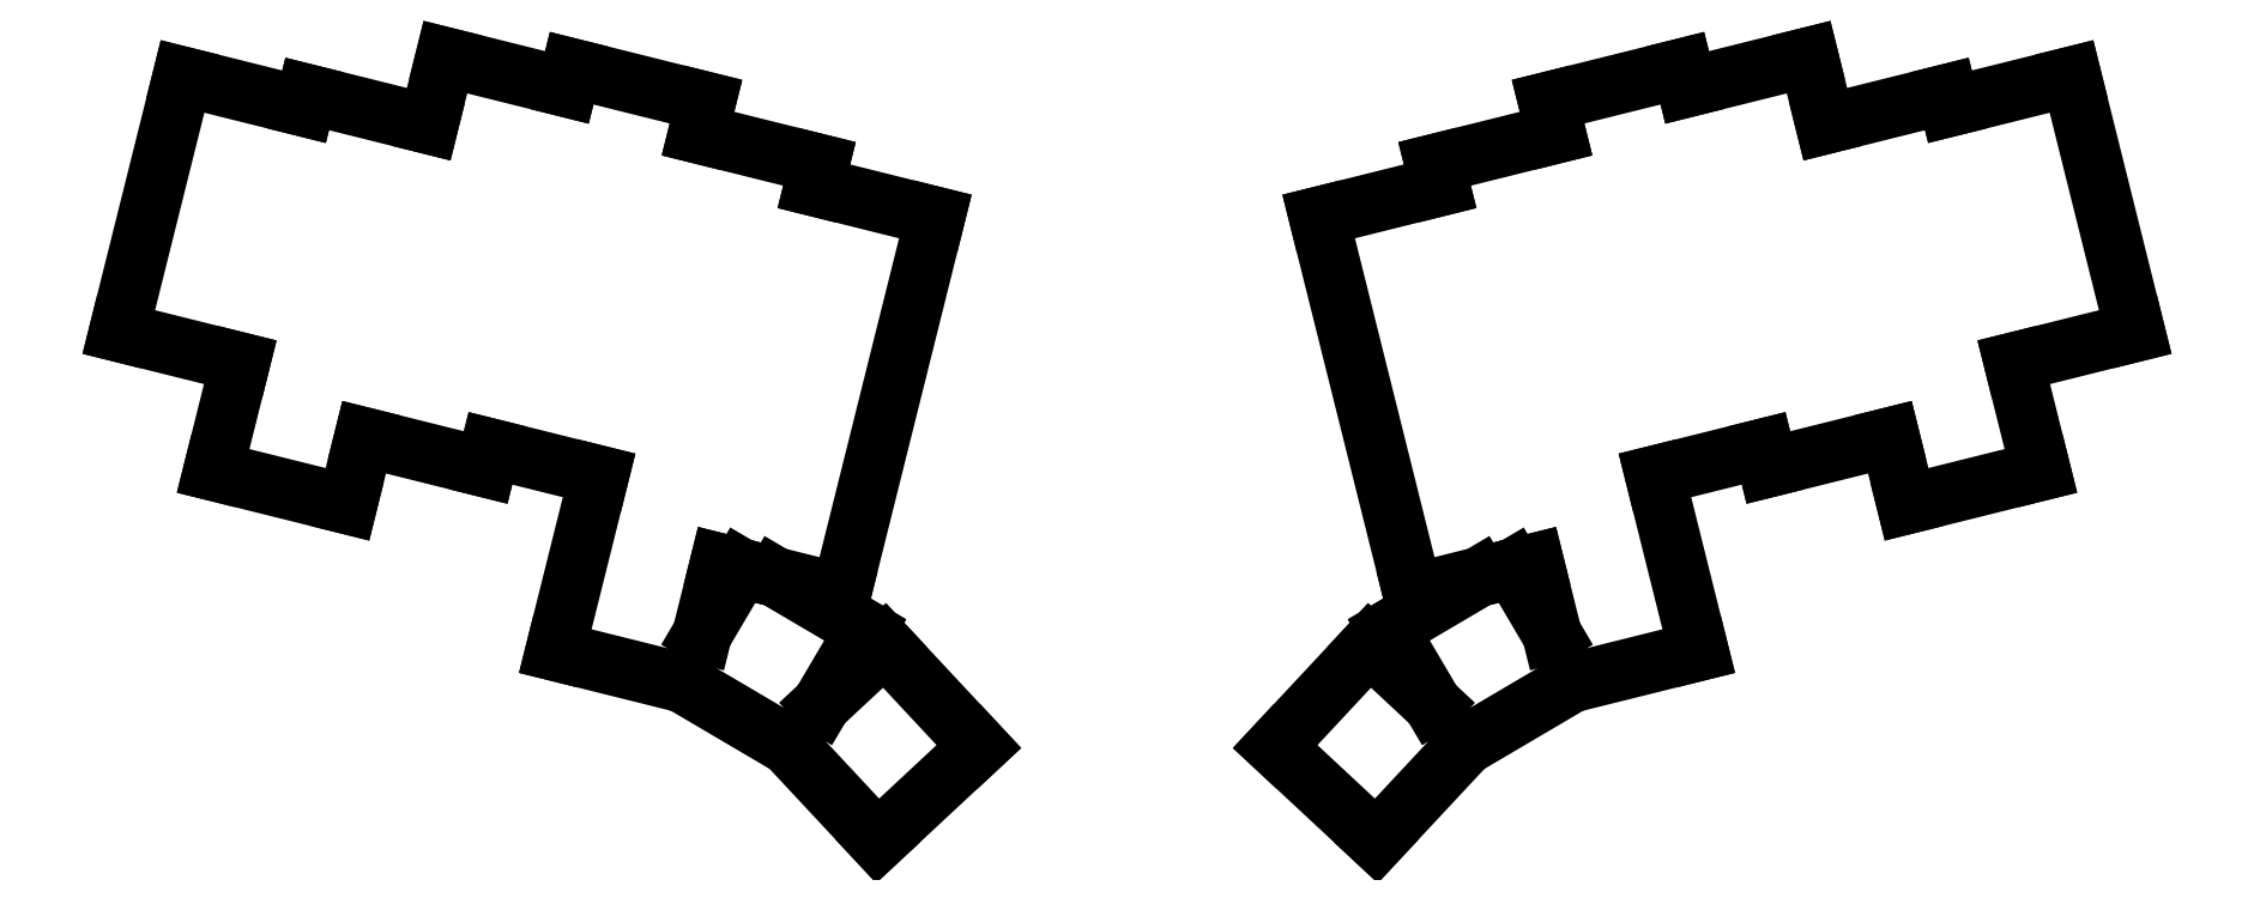
<metadata>
{"format":"dxf","ext":"dxf","renderer":"ezdxf+matplotlib","layout":"modelspace","background":"white","min_lineweight":24,"dpi":150}
</metadata>
<code>
0
SECTION
2
ENTITIES
0
LINE
8
0
10
57.45
20
-139.5
11
75.88
21
-144.1
0
LINE
8
0
10
57.45
20
-139.5
11
67.12
21
-100.7
0
LINE
8
0
10
85.56
20
-105.3
11
67.12
21
-100.7
0
LINE
8
0
10
71.77
20
-160.6
11
92.15
21
-165.7
0
LINE
8
0
10
92.15
20
-165.7
11
94.69
21
-155.5
0
LINE
8
0
10
75.88
20
-144.1
11
71.77
21
-160.6
0
LINE
8
0
10
104.5
20
-108
11
86.04
21
-103.4
0
LINE
8
0
10
86.04
20
-103.4
11
85.56
21
-105.3
0
LINE
8
0
10
94.69
20
-155.5
11
113.1
21
-160.1
0
LINE
8
0
10
113.1
20
-160.1
11
113.8
21
-157.2
0
LINE
8
0
10
125.5
20
-102.4
11
107
21
-97.8
0
LINE
8
0
10
107
20
-97.8
11
104.5
21
-108
0
LINE
8
0
10
113.8
20
-157.2
11
130.3
21
-161.3
0
LINE
8
0
10
145.3
20
-109.4
11
146.6
21
-104.6
0
LINE
8
0
10
146.6
20
-104.6
11
126.2
21
-99.48
0
LINE
8
0
10
126.2
20
-99.48
11
125.5
21
-102.4
0
LINE
8
0
10
123.7
20
-188
11
130.3
21
-161.3
0
LINE
8
0
10
162.9
20
-117.4
11
163.8
21
-114
0
LINE
8
0
10
163.8
20
-114
11
145.3
21
-109.4
0
LINE
8
0
10
148.7
20
-174.7
11
151.9
21
-175.4
0
LINE
8
0
10
157.1
20
-176.7
11
167.1
21
-179.2
0
LINE
8
0
10
167.1
20
-179.2
11
181.4
21
-122
0
LINE
8
0
10
181.4
20
-122
11
162.9
21
-117.4
0
LINE
8
0
10
123.7
20
-188
11
143
21
-192.8
0
LINE
8
0
10
146
20
-185.4
11
148.7
21
-174.7
0
LINE
8
0
10
143
20
-192.8
11
159.1
21
-202.3
0
LINE
8
0
10
164.1
20
-196.1
11
170.7
21
-184.8
0
LINE
8
0
10
170.7
20
-184.8
11
157.1
21
-176.7
0
LINE
8
0
10
151.9
20
-175.4
11
146
21
-185.4
0
LINE
8
0
10
159.1
20
-202.3
11
172.6
21
-216.8
0
LINE
8
0
10
172.6
20
-216.8
11
188
21
-202.5
0
LINE
8
0
10
188
20
-202.5
11
173.7
21
-187.1
0
LINE
8
0
10
173.7
20
-187.1
11
164.1
21
-196.1
0
LINE
8
0
10
345
20
-144.1
11
363.5
21
-139.5
0
LINE
8
0
10
353.8
20
-100.7
11
363.5
21
-139.5
0
LINE
8
0
10
353.8
20
-100.7
11
335.4
21
-105.3
0
LINE
8
0
10
328.8
20
-165.7
11
349.1
21
-160.6
0
LINE
8
0
10
349.1
20
-160.6
11
345
21
-144.1
0
LINE
8
0
10
326.2
20
-155.5
11
328.8
21
-165.7
0
LINE
8
0
10
335.4
20
-105.3
11
334.9
21
-103.4
0
LINE
8
0
10
334.9
20
-103.4
11
316.4
21
-108
0
LINE
8
0
10
307.8
20
-160.1
11
326.2
21
-155.5
0
LINE
8
0
10
307.1
20
-157.2
11
307.8
21
-160.1
0
LINE
8
0
10
316.4
20
-108
11
313.9
21
-97.8
0
LINE
8
0
10
313.9
20
-97.8
11
295.5
21
-102.4
0
LINE
8
0
10
290.6
20
-161.3
11
307.1
21
-157.2
0
LINE
8
0
10
295.5
20
-102.4
11
294.7
21
-99.48
0
LINE
8
0
10
294.7
20
-99.48
11
274.4
21
-104.6
0
LINE
8
0
10
274.4
20
-104.6
11
275.6
21
-109.4
0
LINE
8
0
10
290.6
20
-161.3
11
297.2
21
-188
0
LINE
8
0
10
275.6
20
-109.4
11
257.1
21
-114
0
LINE
8
0
10
257.1
20
-114
11
258
21
-117.4
0
LINE
8
0
10
253.8
20
-179.2
11
263.9
21
-176.7
0
LINE
8
0
10
269.1
20
-175.4
11
272.3
21
-174.7
0
LINE
8
0
10
239.5
20
-122
11
253.8
21
-179.2
0
LINE
8
0
10
258
20
-117.4
11
239.5
21
-122
0
LINE
8
0
10
278
20
-192.8
11
297.2
21
-188
0
LINE
8
0
10
272.3
20
-174.7
11
274.9
21
-185.4
0
LINE
8
0
10
261.8
20
-202.3
11
278
21
-192.8
0
LINE
8
0
10
274.9
20
-185.4
11
269.1
21
-175.4
0
LINE
8
0
10
263.9
20
-176.7
11
250.2
21
-184.8
0
LINE
8
0
10
250.2
20
-184.8
11
256.8
21
-196.1
0
LINE
8
0
10
248.3
20
-216.8
11
261.8
21
-202.3
0
LINE
8
0
10
256.8
20
-196.1
11
247.3
21
-187.1
0
LINE
8
0
10
247.3
20
-187.1
11
232.9
21
-202.5
0
LINE
8
0
10
232.9
20
-202.5
11
248.3
21
-216.8
0
ENDSEC
0
EOF

</code>
